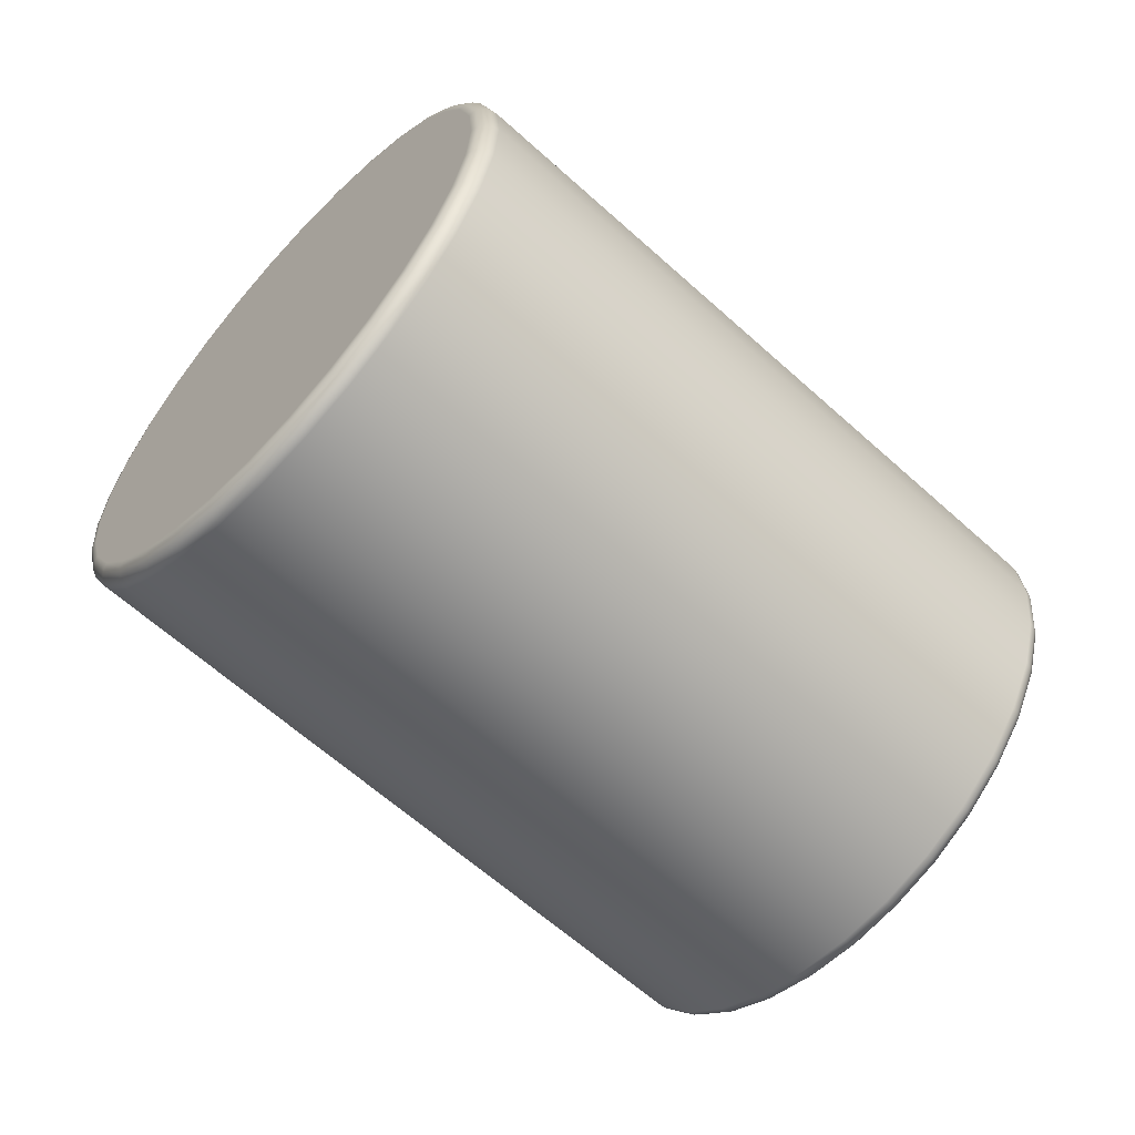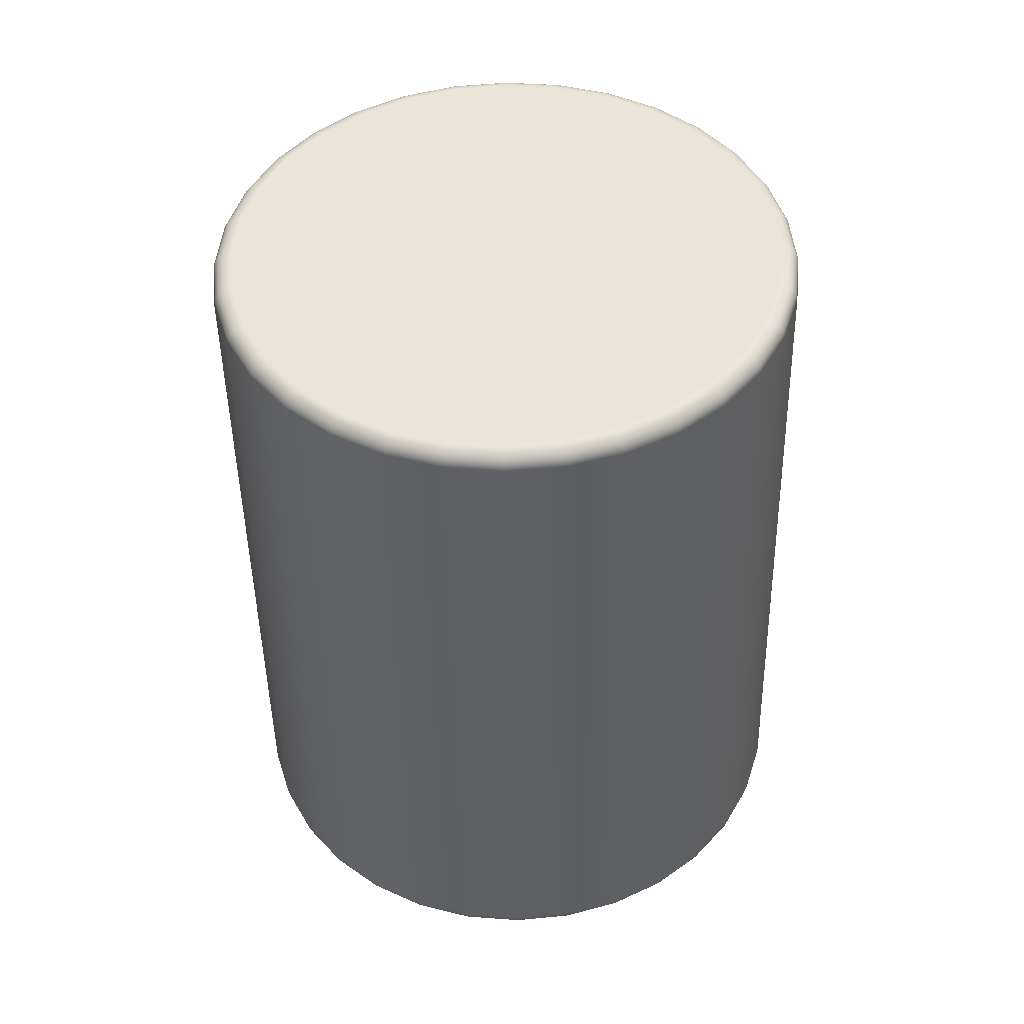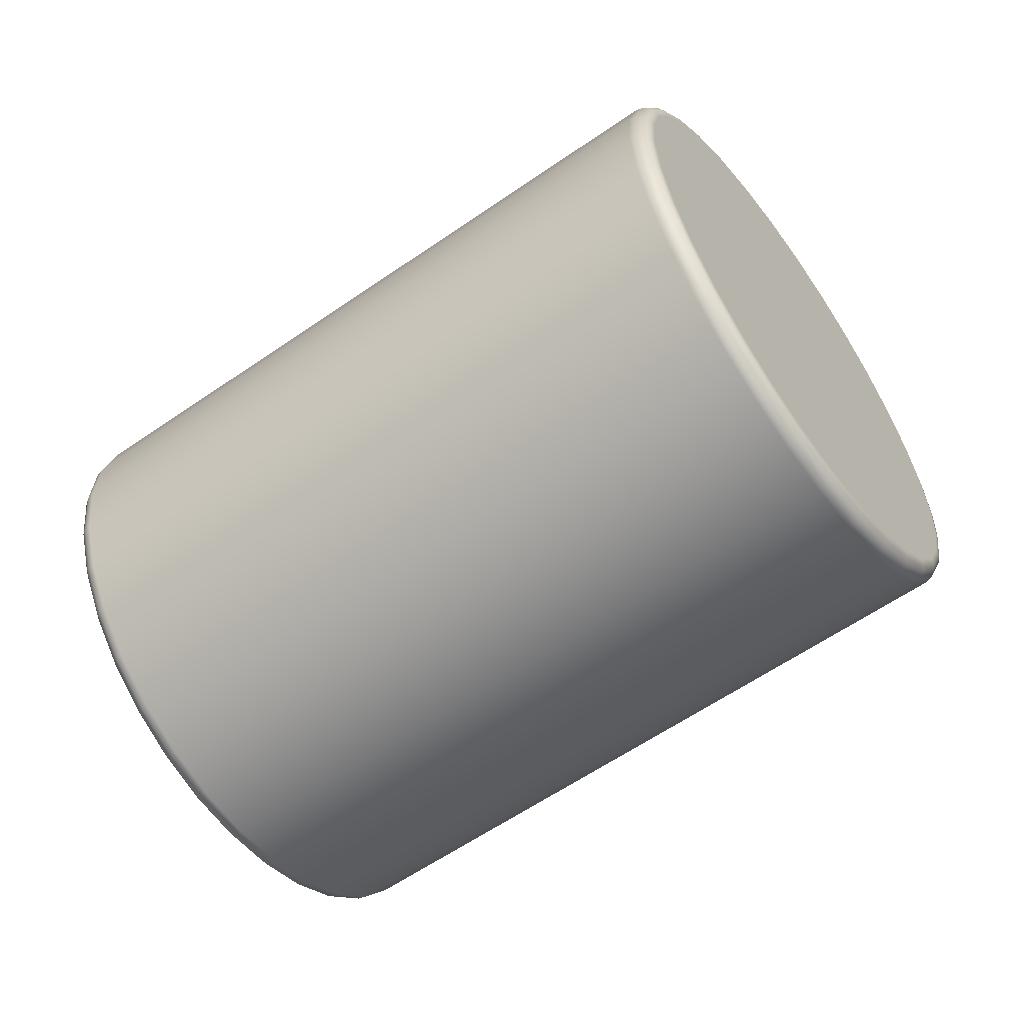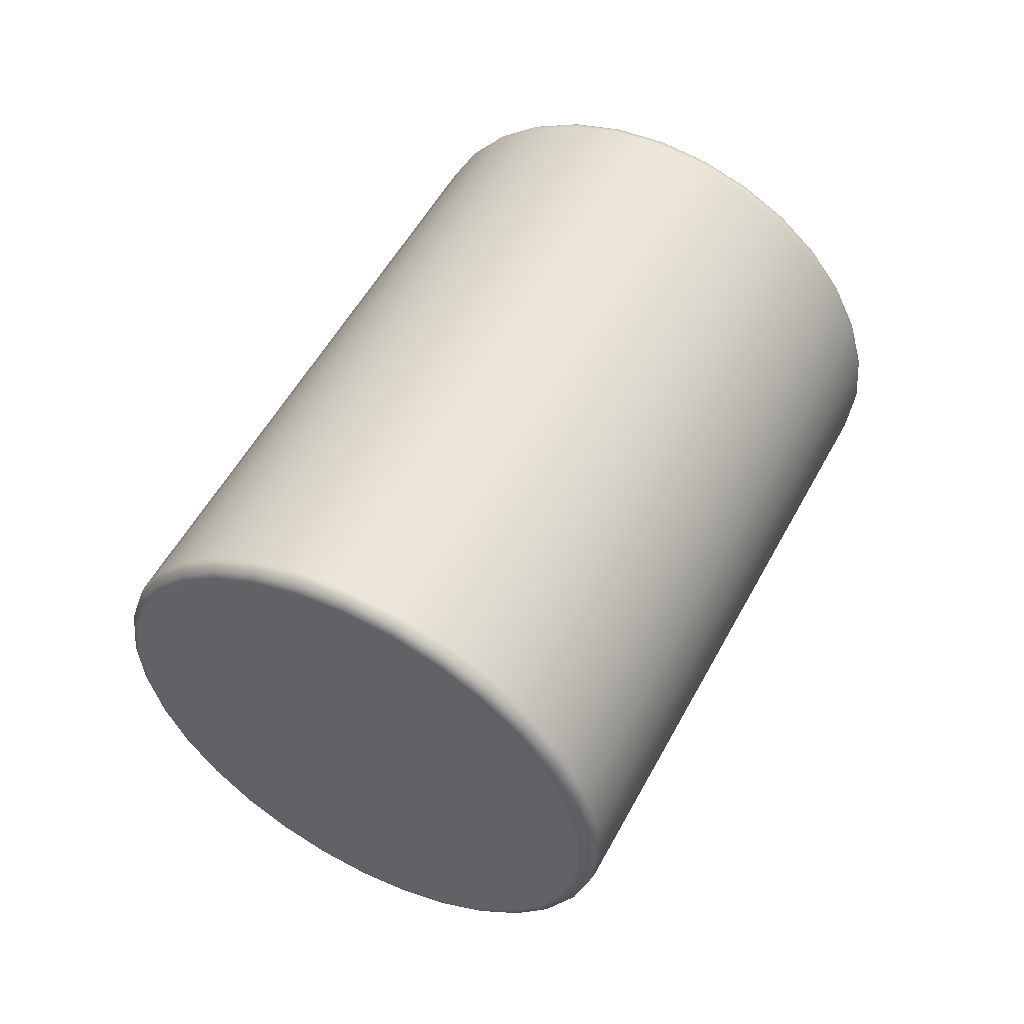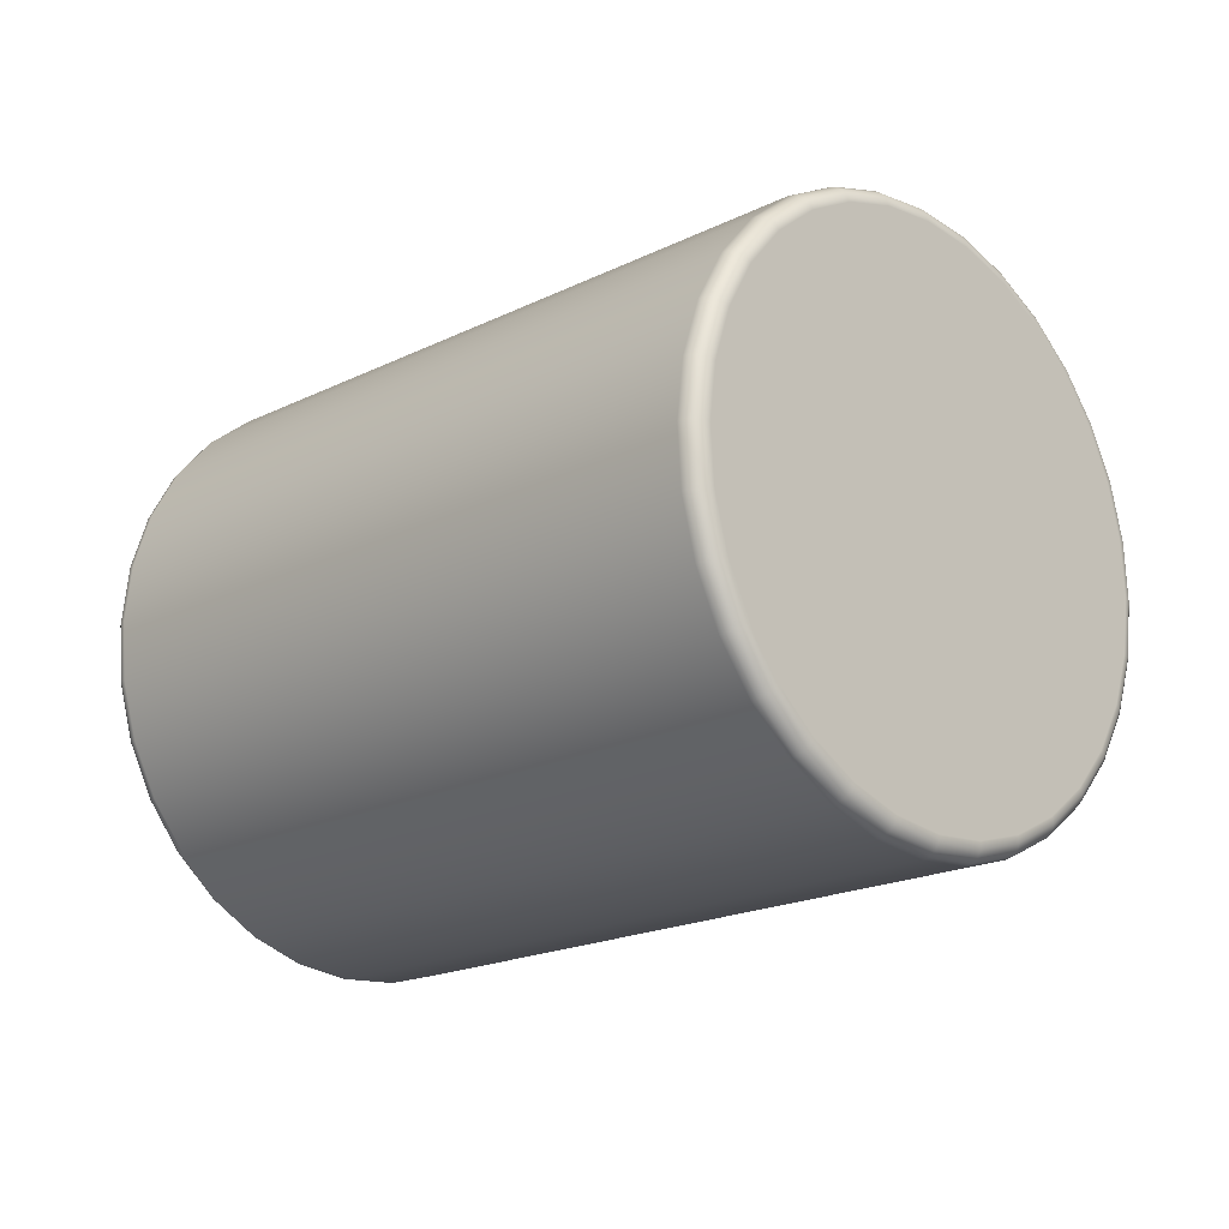
<metadata>
{"format":"obj","ext":"obj","renderer":"f3d","projection":"perspective","resolution":1024,"background":"white","views":[{"elev":-18.6,"azim":-125.2,"up":"+Z"},{"elev":-16.3,"azim":-179.8,"up":"+Z"},{"elev":-6.6,"azim":112.8,"up":"+Z"},{"elev":-35.7,"azim":-90.5,"up":"+Y"},{"elev":23.0,"azim":125.7,"up":"+Z"}]}
</metadata>
<code>
o 000_Cylinder
g Cylinder
v 121 481 -51.89
v 119.8 475.4 -41.01
v 120.6 474.1 -41.47
v 121.9 479.8 -52.5
v 116.2 470 -30.54
v 117 468.6 -30.85
v 110.4 465 -20.87
v 111.1 463.6 -21.05
v 102.6 460.7 -12.37
v 103.2 459.3 -12.44
v 93.08 457.3 -5.382
v 93.55 455.7 -5.345
v 82.22 454.7 -0.16
v 82.54 453.2 -0.05
v 70.44 453.2 3.09
v 70.59 451.7 3.245
v 58.19 452.8 4.244
v 58.17 451.2 4.415
v 45.94 453.5 3.256
v 45.75 452 3.414
v 34.16 455.3 0.167
v 33.8 453.8 0.281
v 23.3 458.2 -4.907
v 22.79 456.7 -4.864
v 13.78 461.9 -11.77
v 13.14 460.5 -11.82
v 5.971 466.4 -20.16
v 5.223 465 -20.33
v 0.167 471.5 -29.75
v -0.662 470.2 -30.05
v -3.407 477 -40.18
v -4.285 475.7 -40.62
v -4.613 482.7 -51.03
v -5.509 481.5 -51.63
v -3.407 488.3 -61.91
v -4.285 487.2 -62.66
v 0.167 493.7 -72.39
v -0.662 492.7 -73.28
v 5.971 498.6 -82.06
v 5.223 497.7 -83.09
v 13.78 502.9 -90.55
v 13.14 502.1 -91.7
v 23.3 506.4 -97.54
v 22.79 505.6 -98.79
v 34.16 509 -102.8
v 33.8 508.2 -104.1
v 45.94 510.5 -106
v 45.75 509.7 -107.4
v 58.19 510.9 -107.2
v 58.17 510.1 -108.6
v 70.44 510.1 -106.2
v 70.59 509.4 -107.6
v 82.22 508.3 -103.1
v 82.54 507.5 -104.4
v 93.08 505.5 -98.02
v 93.55 504.7 -99.27
v 102.6 501.8 -91.15
v 103.2 500.9 -92.31
v 110.4 497.3 -82.77
v 111.1 496.3 -83.81
v 116.2 492.2 -73.17
v 117 491.2 -74.08
v 119.8 486.7 -62.75
v 120.6 485.6 -63.51
v 120.9 472.7 -42.14
v 122.1 478.5 -53.22
v 117.3 467.2 -31.46
v 111.4 462.2 -21.61
v 103.4 457.8 -12.96
v 93.7 454.3 -5.834
v 82.64 451.7 -0.514
v 70.63 450.1 2.798
v 58.15 449.7 3.973
v 45.66 450.5 2.967
v 33.66 452.3 -0.181
v 22.6 455.2 -5.35
v 12.9 459 -12.34
v 4.944 463.6 -20.89
v -0.969 468.8 -30.66
v -4.61 474.4 -41.28
v -5.84 480.1 -52.35
v -4.61 485.9 -63.43
v -0.969 491.4 -74.1
v 4.944 496.4 -83.95
v 12.9 500.8 -92.61
v 22.6 504.3 -99.73
v 33.66 506.9 -105.1
v 45.66 508.5 -108.4
v 58.15 508.9 -109.5
v 70.63 508.1 -108.5
v 82.64 506.3 -105.4
v 93.7 503.4 -100.2
v 103.4 499.6 -93.22
v 111.4 495 -84.68
v 117.3 489.8 -74.91
v 120.9 484.2 -64.28
v 118.6 334.4 -114.2
v 119.8 340.1 -125.3
v 115 328.9 -103.5
v 109.1 323.8 -93.67
v 101.1 319.5 -85.02
v 91.4 315.9 -77.89
v 80.34 313.3 -72.57
v 68.34 311.8 -69.26
v 55.85 311.4 -68.09
v 43.37 312.1 -69.09
v 31.37 314 -72.24
v 20.3 316.8 -77.41
v 10.61 320.6 -84.4
v 2.649 325.2 -92.95
v -3.264 330.4 -102.7
v -6.905 336 -113.3
v -8.135 341.8 -124.4
v -6.905 347.6 -135.5
v -3.264 353.1 -146.2
v 2.649 358.1 -156
v 10.61 362.5 -164.7
v 20.3 366 -171.8
v 31.37 368.6 -177.1
v 43.37 370.1 -180.4
v 55.85 370.5 -181.6
v 68.34 369.8 -180.6
v 80.34 368 -177.4
v 91.4 365.1 -172.3
v 101.1 361.3 -165.3
v 109.1 356.7 -156.7
v 115 351.5 -147
v 118.6 345.9 -136.3
v 118.3 333 -115
v 119.5 338.8 -126
v 114.7 327.6 -104.3
v 108.8 322.6 -94.54
v 100.9 318.2 -85.92
v 91.21 314.7 -78.83
v 80.2 312.1 -73.54
v 68.25 310.6 -70.25
v 55.83 310.2 -69.08
v 43.41 310.9 -70.08
v 31.46 312.7 -73.21
v 20.45 315.6 -78.35
v 10.8 319.4 -85.31
v 2.882 323.9 -93.82
v -3.002 329.1 -103.5
v -6.626 334.7 -114.1
v -7.85 340.4 -125.1
v -6.626 346.1 -136.2
v -3.002 351.6 -146.8
v 2.882 356.6 -156.6
v 10.8 361 -165.2
v 20.45 364.5 -172.3
v 31.46 367.1 -177.6
v 43.41 368.6 -180.9
v 55.83 369 -182
v 68.25 368.3 -181
v 80.2 366.5 -177.9
v 91.21 363.6 -172.8
v 100.9 359.8 -165.8
v 108.8 355.2 -157.3
v 114.7 350.1 -147.6
v 118.3 344.5 -137
v 117.4 332 -115.7
v 118.6 337.6 -126.6
v 113.8 326.6 -105.2
v 108 321.6 -95.57
v 100.2 317.3 -87.08
v 90.7 313.8 -80.08
v 79.84 311.3 -74.86
v 68.06 309.8 -71.61
v 55.81 309.4 -70.46
v 43.56 310.1 -71.45
v 31.78 311.9 -74.54
v 20.92 314.8 -79.61
v 11.4 318.5 -86.47
v 3.592 323 -94.86
v -2.212 328.1 -104.5
v -5.786 333.6 -114.9
v -6.993 339.2 -125.7
v -5.786 344.9 -136.6
v -2.212 350.3 -147.1
v 3.592 355.2 -156.8
v 11.4 359.5 -165.3
v 20.92 363 -172.2
v 31.78 365.6 -177.5
v 43.56 367.1 -180.7
v 55.81 367.4 -181.9
v 68.06 366.7 -180.9
v 79.84 364.9 -177.8
v 90.7 362.1 -172.7
v 100.2 358.4 -165.9
v 108 353.9 -157.5
v 113.8 348.8 -147.9
v 117.4 343.3 -137.5
v 58.21 482.9 -50.91
v 117 476.7 -40.94
v 118.2 482.1 -51.32
v 113.6 471.6 -30.94
v 108 466.8 -21.71
v 100.6 462.7 -13.61
v 91.51 459.4 -6.932
v 81.15 457 -1.949
v 69.9 455.6 1.154
v 58.21 455.2 2.255
v 46.51 455.9 1.313
v 35.27 457.6 -1.637
v 24.91 460.3 -6.48
v 15.82 463.9 -13.03
v 8.366 468.1 -21.04
v 2.826 473 -30.19
v -0.585 478.2 -40.14
v -1.737 483.7 -50.51
v -0.585 489.1 -60.89
v 2.826 494.2 -70.89
v 8.366 498.9 -80.12
v 15.82 503 -88.22
v 24.91 506.3 -94.9
v 35.27 508.8 -99.88
v 46.51 510.2 -103
v 58.21 510.6 -104.1
v 69.9 509.9 -103.1
v 81.15 508.2 -100.2
v 91.51 505.5 -95.35
v 100.6 501.9 -88.8
v 108 497.6 -80.79
v 113.6 492.8 -71.64
v 117 487.5 -61.69
v 55.79 337.4 -126.7
v 115.7 336.6 -127.1
v 114.6 331.2 -116.7
v 111.2 326.1 -106.7
v 105.6 321.3 -97.51
v 98.18 317.2 -89.4
v 89.1 313.9 -82.73
v 78.73 311.5 -77.75
v 67.49 310.1 -74.64
v 55.79 309.7 -73.54
v 44.1 310.4 -74.48
v 32.85 312.1 -77.43
v 22.49 314.8 -82.28
v 13.41 318.3 -88.83
v 5.952 322.6 -96.83
v 0.412 327.5 -106
v -2.999 332.7 -115.9
v -4.151 338.2 -126.3
v -2.999 343.6 -136.7
v 0.412 348.7 -146.7
v 5.952 353.4 -155.9
v 13.41 357.5 -164
v 22.49 360.8 -170.7
v 32.85 363.3 -175.7
v 44.1 364.7 -178.8
v 55.79 365.1 -179.9
v 67.49 364.4 -178.9
v 78.73 362.7 -176
v 89.1 360 -171.1
v 98.18 356.4 -164.6
v 105.6 352.1 -156.6
v 111.2 347.3 -147.4
v 114.6 342 -137.5
v 118.5 476.3 -40.83
v 119.7 481.8 -51.48
v 116.1 331.3 -116.3
v 117.3 336.8 -127
v 115 471 -30.57
v 112.6 326 -106.1
v 109.3 466.2 -21.1
v 106.9 321.2 -96.61
v 101.7 462 -12.79
v 99.28 317 -88.3
v 92.37 458.5 -5.939
v 89.96 313.6 -81.45
v 81.74 456.1 -0.827
v 79.33 311.1 -76.34
v 70.2 454.6 2.355
v 67.8 309.6 -73.16
v 58.2 454.2 3.485
v 55.8 309.2 -72.03
v 46.21 454.9 2.518
v 43.8 309.9 -72.99
v 34.67 456.7 -0.507
v 32.27 311.7 -76.02
v 24.04 459.4 -5.475
v 21.64 314.5 -80.99
v 14.72 463.1 -12.2
v 12.32 318.1 -87.71
v 7.075 467.5 -20.41
v 4.67 322.5 -95.92
v 1.392 472.5 -29.8
v -1.013 327.5 -105.3
v -2.107 477.9 -40.01
v -4.512 332.9 -115.5
v -3.289 483.4 -50.64
v -5.694 338.5 -126.2
v -2.107 488.9 -61.29
v -4.512 344 -136.8
v 1.392 494.2 -71.54
v -1.013 349.3 -147.1
v 7.075 499.1 -81.01
v 4.67 354.1 -156.5
v 14.72 503.3 -89.33
v 12.32 358.3 -164.8
v 24.04 506.7 -96.17
v 21.64 361.7 -171.7
v 34.67 509.2 -101.3
v 32.27 364.2 -176.8
v 46.21 510.6 -104.5
v 43.8 365.7 -180
v 58.2 511 -105.6
v 55.8 366.1 -181.1
v 70.2 510.3 -104.6
v 67.8 365.4 -180.1
v 81.74 508.6 -101.6
v 79.33 363.6 -177.1
v 92.37 505.8 -96.64
v 89.96 360.8 -172.2
v 101.7 502.1 -89.92
v 99.28 357.2 -165.4
v 109.3 497.7 -81.71
v 106.9 352.8 -157.2
v 115 492.7 -72.32
v 112.6 347.8 -147.8
v 118.5 487.4 -62.11
v 116.1 342.4 -137.6
f 2 3 4 1
f 5 6 3 2
f 7 8 6 5
f 9 10 8 7
f 11 12 10 9
f 13 14 12 11
f 15 16 14 13
f 17 18 16 15
f 19 20 18 17
f 21 22 20 19
f 23 24 22 21
f 25 26 24 23
f 27 28 26 25
f 29 30 28 27
f 31 32 30 29
f 33 34 32 31
f 35 36 34 33
f 37 38 36 35
f 39 40 38 37
f 41 42 40 39
f 43 44 42 41
f 45 46 44 43
f 47 48 46 45
f 49 50 48 47
f 51 52 50 49
f 53 54 52 51
f 55 56 54 53
f 57 58 56 55
f 59 60 58 57
f 61 62 60 59
f 63 64 62 61
f 1 4 64 63
f 3 65 66 4
f 6 67 65 3
f 8 68 67 6
f 10 69 68 8
f 12 70 69 10
f 14 71 70 12
f 16 72 71 14
f 18 73 72 16
f 20 74 73 18
f 22 75 74 20
f 24 76 75 22
f 26 77 76 24
f 28 78 77 26
f 30 79 78 28
f 32 80 79 30
f 34 81 80 32
f 36 82 81 34
f 38 83 82 36
f 40 84 83 38
f 42 85 84 40
f 44 86 85 42
f 46 87 86 44
f 48 88 87 46
f 50 89 88 48
f 52 90 89 50
f 54 91 90 52
f 56 92 91 54
f 58 93 92 56
f 60 94 93 58
f 62 95 94 60
f 64 96 95 62
f 4 66 96 64
f 65 97 98 66
f 67 99 97 65
f 68 100 99 67
f 69 101 100 68
f 70 102 101 69
f 71 103 102 70
f 72 104 103 71
f 73 105 104 72
f 74 106 105 73
f 75 107 106 74
f 76 108 107 75
f 77 109 108 76
f 78 110 109 77
f 79 111 110 78
f 80 112 111 79
f 81 113 112 80
f 82 114 113 81
f 83 115 114 82
f 84 116 115 83
f 85 117 116 84
f 86 118 117 85
f 87 119 118 86
f 88 120 119 87
f 89 121 120 88
f 90 122 121 89
f 91 123 122 90
f 92 124 123 91
f 93 125 124 92
f 94 126 125 93
f 95 127 126 94
f 96 128 127 95
f 66 98 128 96
f 97 129 130 98
f 99 131 129 97
f 100 132 131 99
f 101 133 132 100
f 102 134 133 101
f 103 135 134 102
f 104 136 135 103
f 105 137 136 104
f 106 138 137 105
f 107 139 138 106
f 108 140 139 107
f 109 141 140 108
f 110 142 141 109
f 111 143 142 110
f 112 144 143 111
f 113 145 144 112
f 114 146 145 113
f 115 147 146 114
f 116 148 147 115
f 117 149 148 116
f 118 150 149 117
f 119 151 150 118
f 120 152 151 119
f 121 153 152 120
f 122 154 153 121
f 123 155 154 122
f 124 156 155 123
f 125 157 156 124
f 126 158 157 125
f 127 159 158 126
f 128 160 159 127
f 98 130 160 128
f 129 161 162 130
f 131 163 161 129
f 132 164 163 131
f 133 165 164 132
f 134 166 165 133
f 135 167 166 134
f 136 168 167 135
f 137 169 168 136
f 138 170 169 137
f 139 171 170 138
f 140 172 171 139
f 141 173 172 140
f 142 174 173 141
f 143 175 174 142
f 144 176 175 143
f 145 177 176 144
f 146 178 177 145
f 147 179 178 146
f 148 180 179 147
f 149 181 180 148
f 150 182 181 149
f 151 183 182 150
f 152 184 183 151
f 153 185 184 152
f 154 186 185 153
f 155 187 186 154
f 156 188 187 155
f 157 189 188 156
f 158 190 189 157
f 159 191 190 158
f 160 192 191 159
f 130 162 192 160
f 193 194 195
f 193 196 194
f 193 197 196
f 193 198 197
f 193 199 198
f 193 200 199
f 193 201 200
f 193 202 201
f 193 203 202
f 193 204 203
f 193 205 204
f 193 206 205
f 193 207 206
f 193 208 207
f 193 209 208
f 193 210 209
f 193 211 210
f 193 212 211
f 193 213 212
f 193 214 213
f 193 215 214
f 193 216 215
f 193 217 216
f 193 218 217
f 193 219 218
f 193 220 219
f 193 221 220
f 193 222 221
f 193 223 222
f 193 224 223
f 193 225 224
f 193 195 225
f 226 227 228
f 226 228 229
f 226 229 230
f 226 230 231
f 226 231 232
f 226 232 233
f 226 233 234
f 226 234 235
f 226 235 236
f 226 236 237
f 226 237 238
f 226 238 239
f 226 239 240
f 226 240 241
f 226 241 242
f 226 242 243
f 226 243 244
f 226 244 245
f 226 245 246
f 226 246 247
f 226 247 248
f 226 248 249
f 226 249 250
f 226 250 251
f 226 251 252
f 226 252 253
f 226 253 254
f 226 254 255
f 226 255 256
f 226 256 257
f 226 257 258
f 226 258 227
f 194 259 260 195
f 228 227 262 261
f 196 263 259 194
f 229 228 261 264
f 197 265 263 196
f 230 229 264 266
f 198 267 265 197
f 231 230 266 268
f 199 269 267 198
f 232 231 268 270
f 200 271 269 199
f 233 232 270 272
f 201 273 271 200
f 234 233 272 274
f 202 275 273 201
f 235 234 274 276
f 203 277 275 202
f 236 235 276 278
f 204 279 277 203
f 237 236 278 280
f 205 281 279 204
f 238 237 280 282
f 206 283 281 205
f 239 238 282 284
f 207 285 283 206
f 240 239 284 286
f 208 287 285 207
f 241 240 286 288
f 209 289 287 208
f 242 241 288 290
f 210 291 289 209
f 243 242 290 292
f 211 293 291 210
f 244 243 292 294
f 212 295 293 211
f 245 244 294 296
f 213 297 295 212
f 246 245 296 298
f 214 299 297 213
f 247 246 298 300
f 215 301 299 214
f 248 247 300 302
f 216 303 301 215
f 249 248 302 304
f 217 305 303 216
f 250 249 304 306
f 218 307 305 217
f 251 250 306 308
f 219 309 307 218
f 252 251 308 310
f 220 311 309 219
f 253 252 310 312
f 221 313 311 220
f 254 253 312 314
f 222 315 313 221
f 255 254 314 316
f 223 317 315 222
f 256 255 316 318
f 224 319 317 223
f 257 256 318 320
f 225 321 319 224
f 258 257 320 322
f 195 260 321 225
f 227 258 322 262
f 259 2 1 260
f 261 262 162 161
f 263 5 2 259
f 264 261 161 163
f 265 7 5 263
f 266 264 163 164
f 267 9 7 265
f 268 266 164 165
f 269 11 9 267
f 270 268 165 166
f 271 13 11 269
f 272 270 166 167
f 273 15 13 271
f 274 272 167 168
f 275 17 15 273
f 276 274 168 169
f 277 19 17 275
f 278 276 169 170
f 279 21 19 277
f 280 278 170 171
f 281 23 21 279
f 282 280 171 172
f 283 25 23 281
f 284 282 172 173
f 285 27 25 283
f 286 284 173 174
f 287 29 27 285
f 288 286 174 175
f 289 31 29 287
f 290 288 175 176
f 291 33 31 289
f 292 290 176 177
f 293 35 33 291
f 294 292 177 178
f 295 37 35 293
f 296 294 178 179
f 297 39 37 295
f 298 296 179 180
f 299 41 39 297
f 300 298 180 181
f 301 43 41 299
f 302 300 181 182
f 303 45 43 301
f 304 302 182 183
f 305 47 45 303
f 306 304 183 184
f 307 49 47 305
f 308 306 184 185
f 309 51 49 307
f 310 308 185 186
f 311 53 51 309
f 312 310 186 187
f 313 55 53 311
f 314 312 187 188
f 315 57 55 313
f 316 314 188 189
f 317 59 57 315
f 318 316 189 190
f 319 61 59 317
f 320 318 190 191
f 321 63 61 319
f 322 320 191 192
f 260 1 63 321
f 262 322 192 162

</code>
